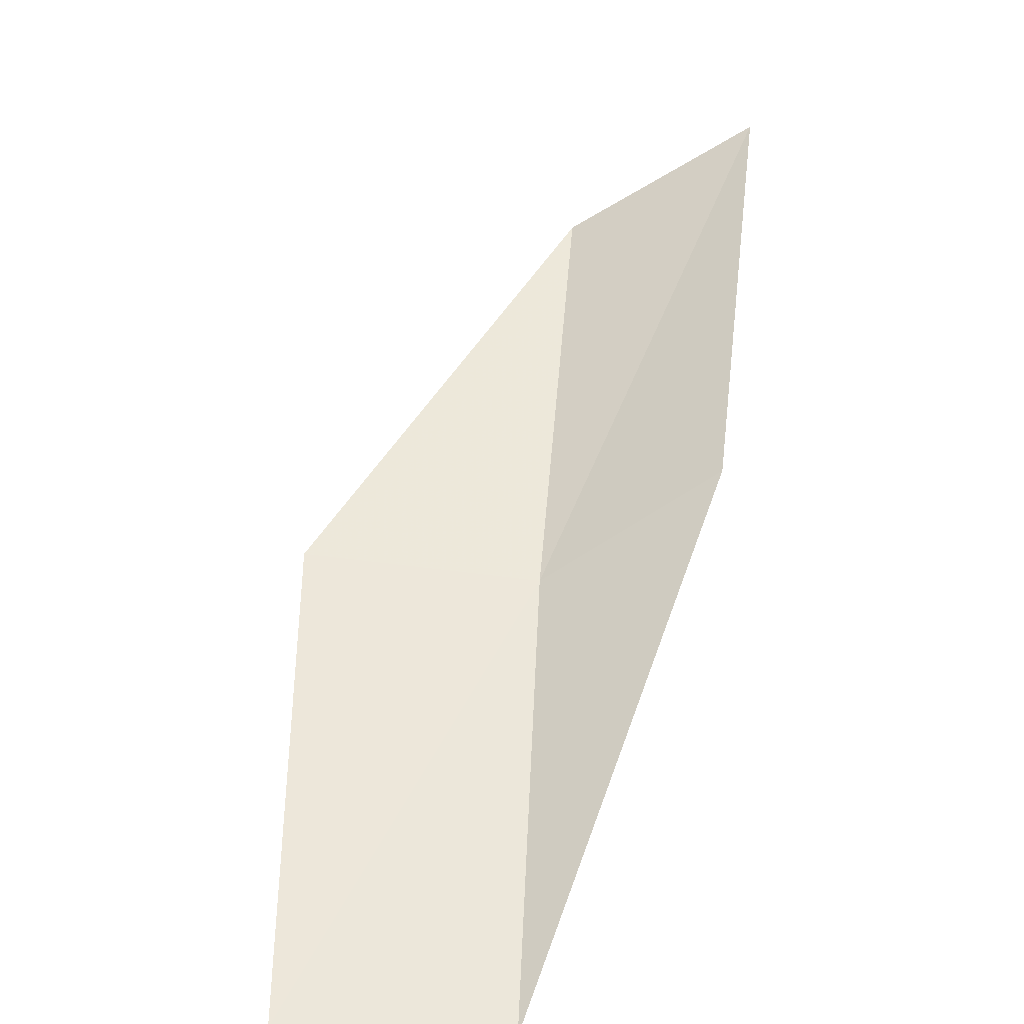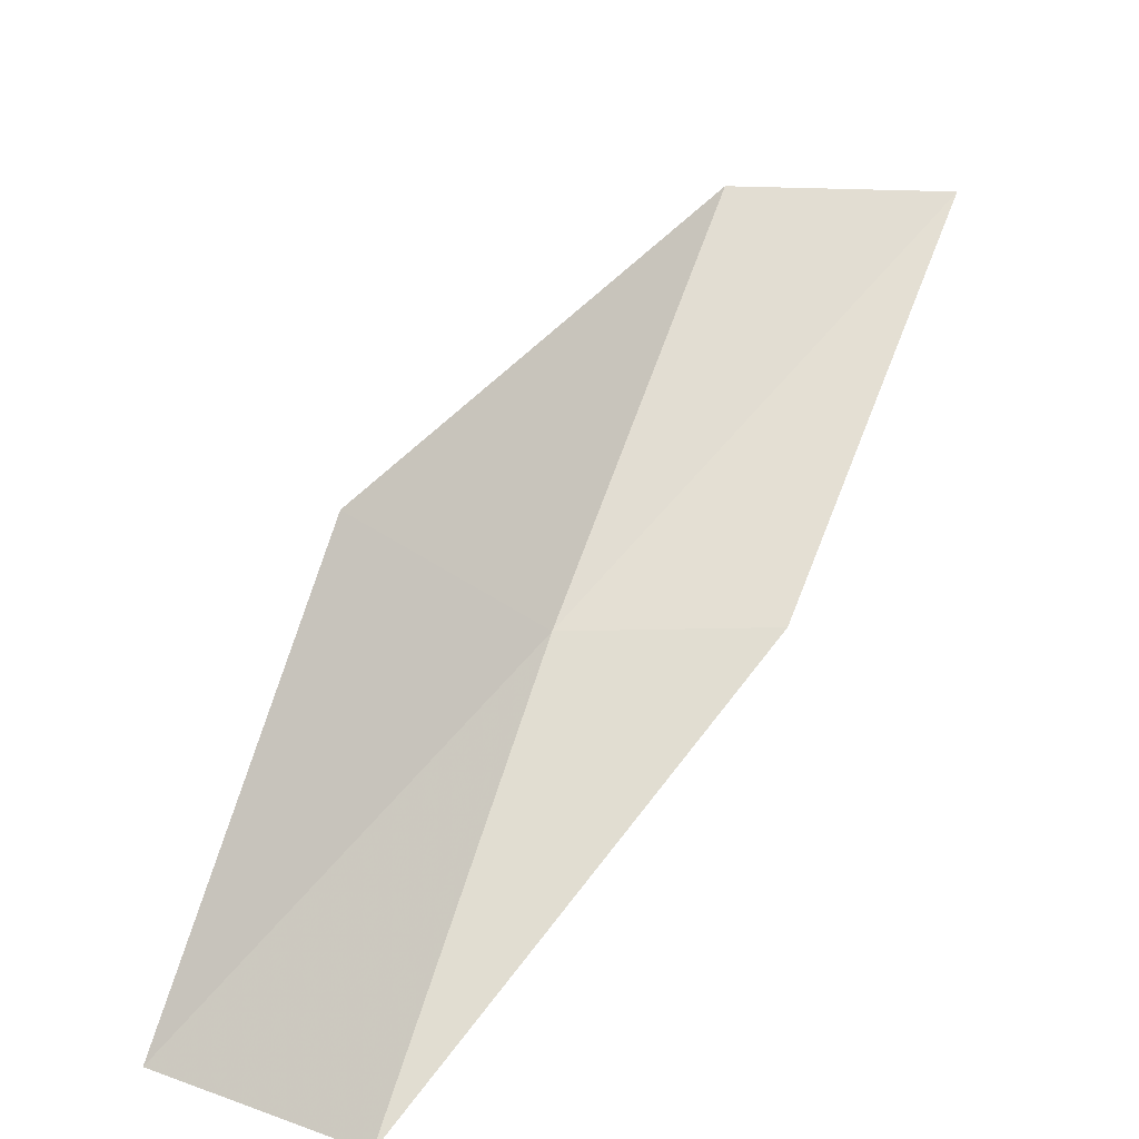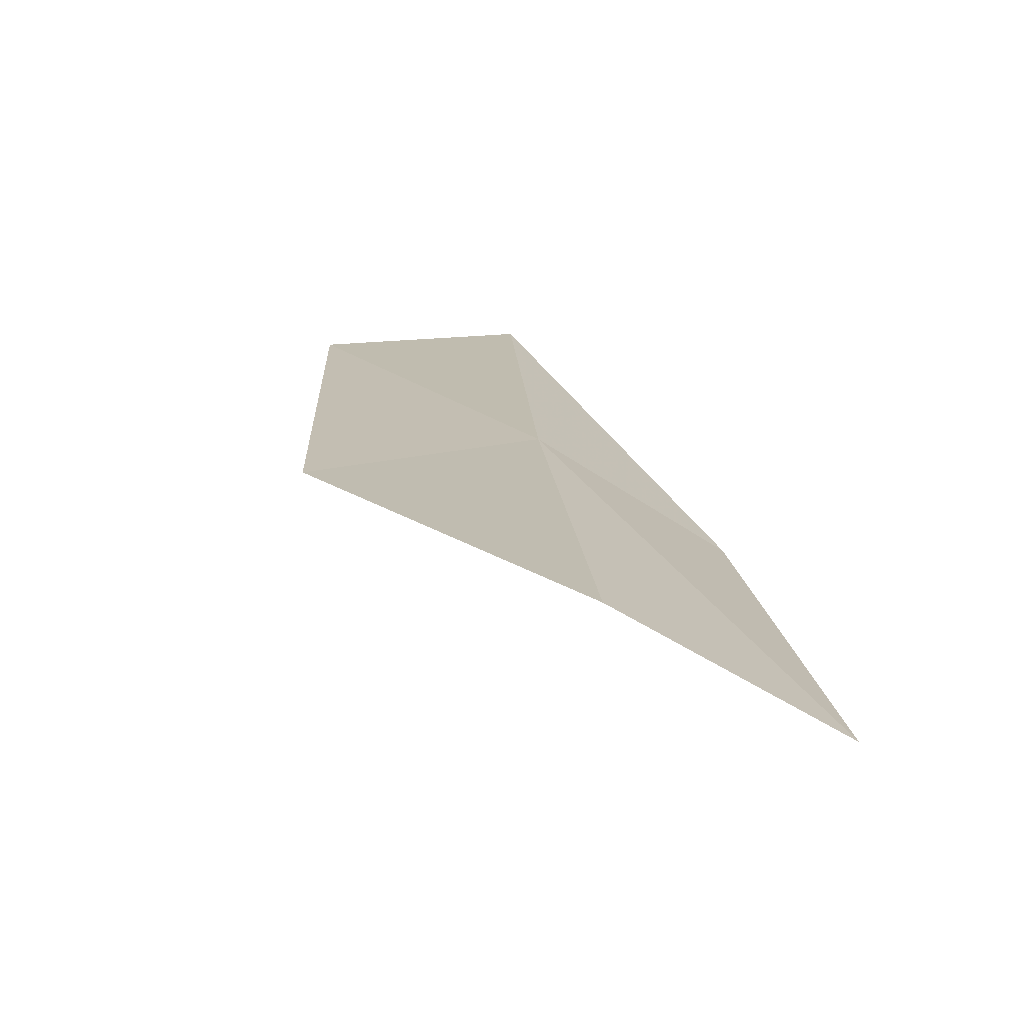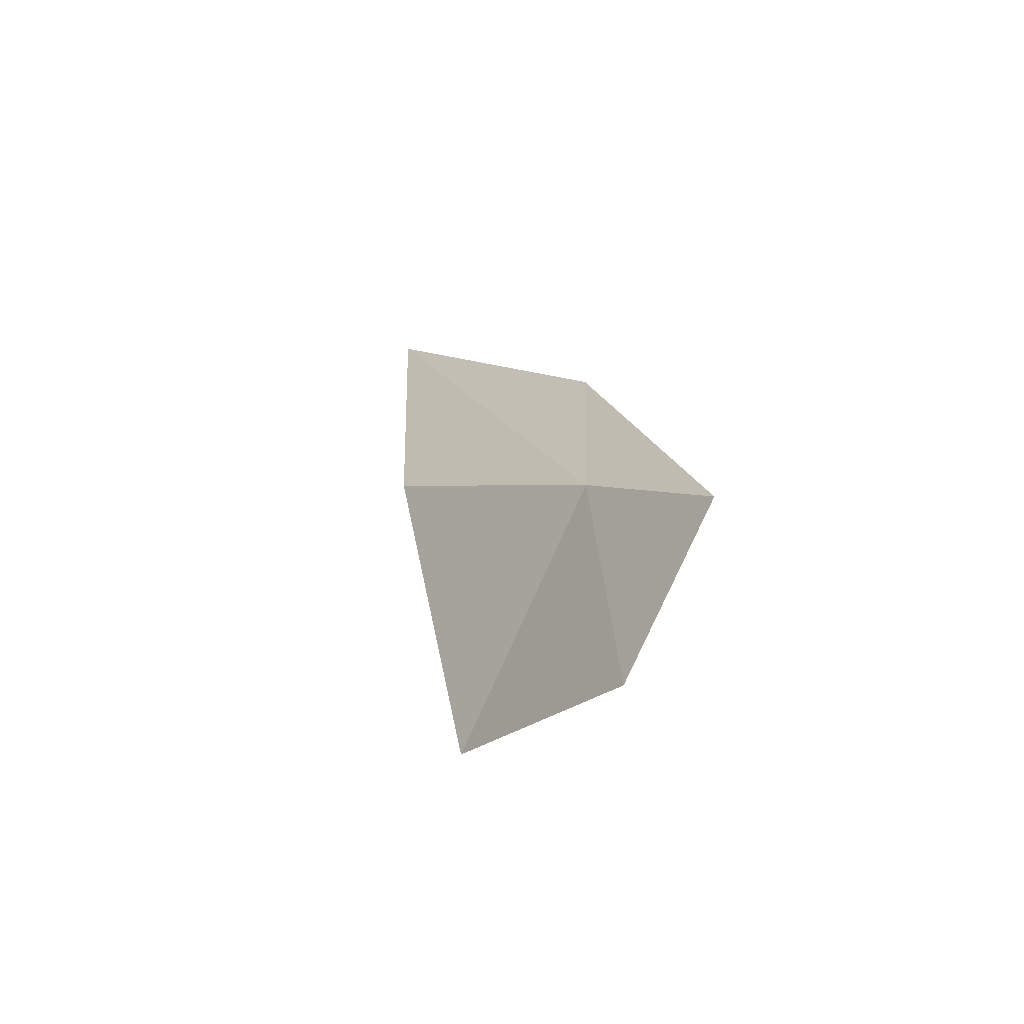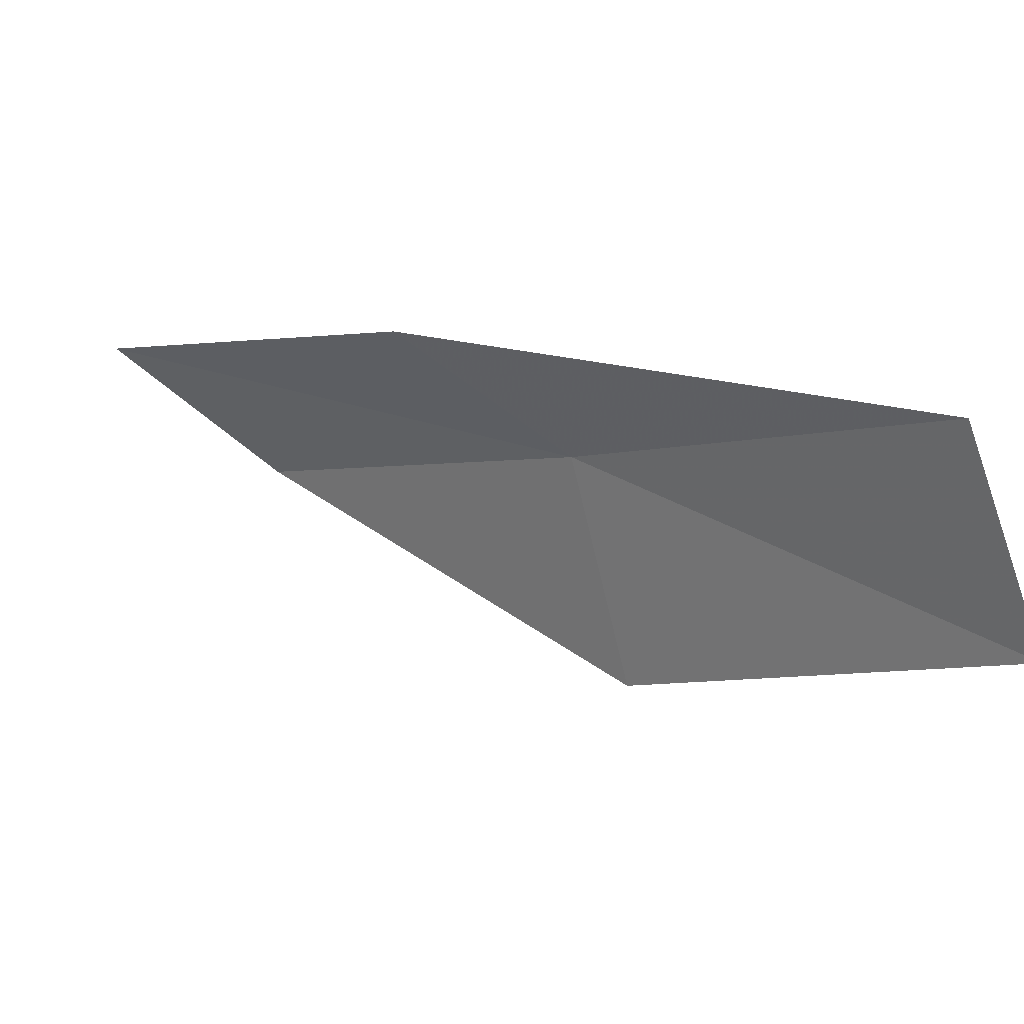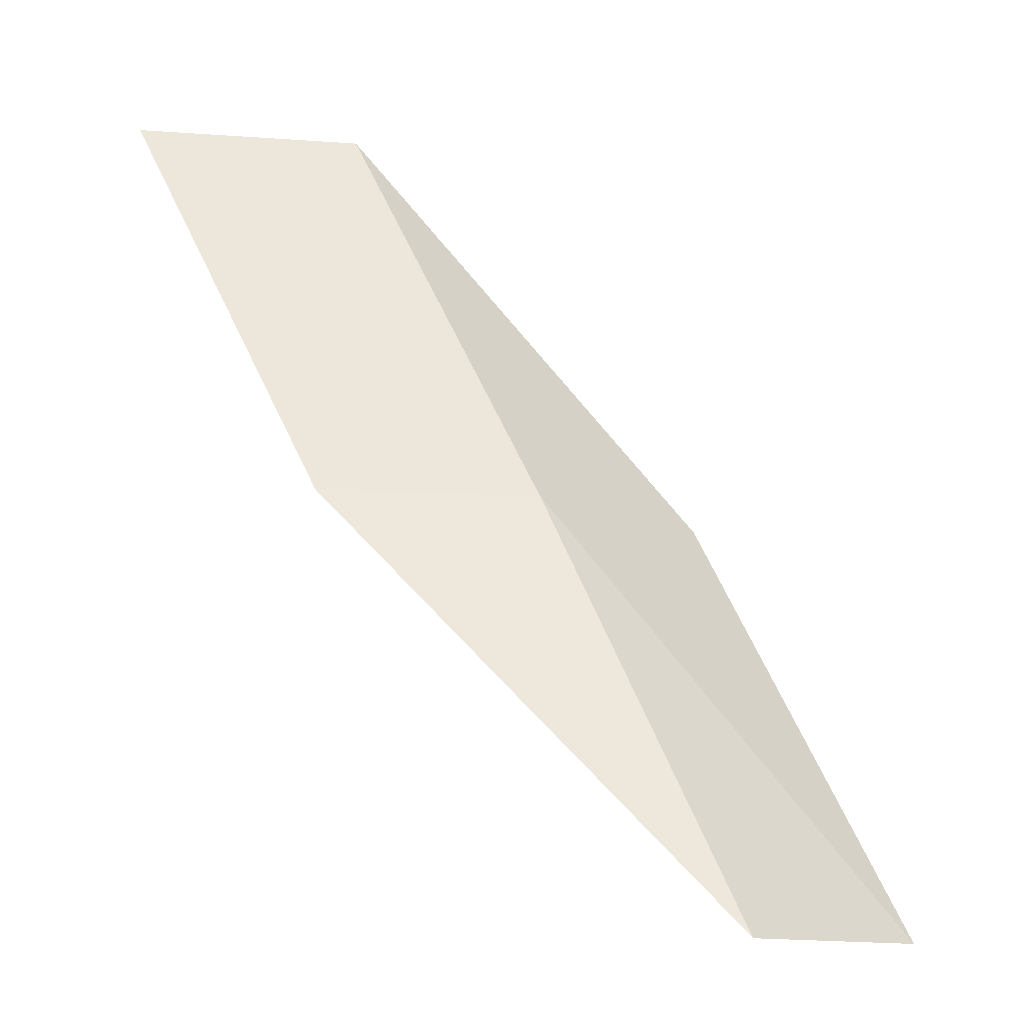
<metadata>
{"format":"obj","ext":"obj","renderer":"f3d","projection":"perspective","resolution":1024,"background":"white","views":[{"elev":-68.3,"azim":68.8,"up":"+Z"},{"elev":-46.4,"azim":36.8,"up":"+Z"},{"elev":76.4,"azim":67.6,"up":"+Z"},{"elev":65.5,"azim":116.5,"up":"+Z"},{"elev":7.0,"azim":169.2,"up":"+Y"},{"elev":-12.5,"azim":-151.2,"up":"+Z"}]}
</metadata>
<code>
v 18.91 -36.5 39.23
v 18.32 -38.86 39.23
v 21.48 -37.05 43.59
v 23.32 -35.59 43.59
v 20.71 -35.22 39.23
v 15.73 -37.91 34.87
v 16.45 -35.79 34.87
f 1 3 2
f 1 5 4
f 1 4 3
f 1 6 7
f 1 2 6
f 1 7 5

</code>
